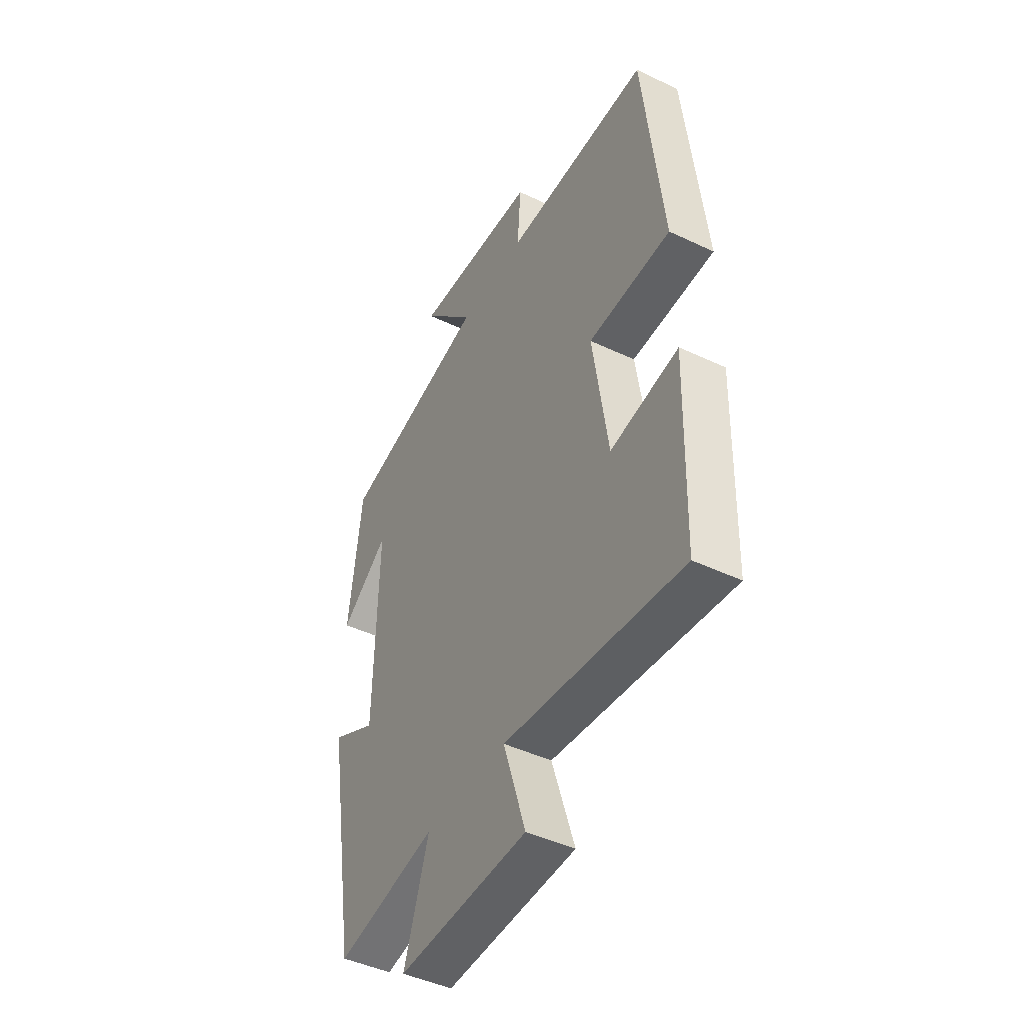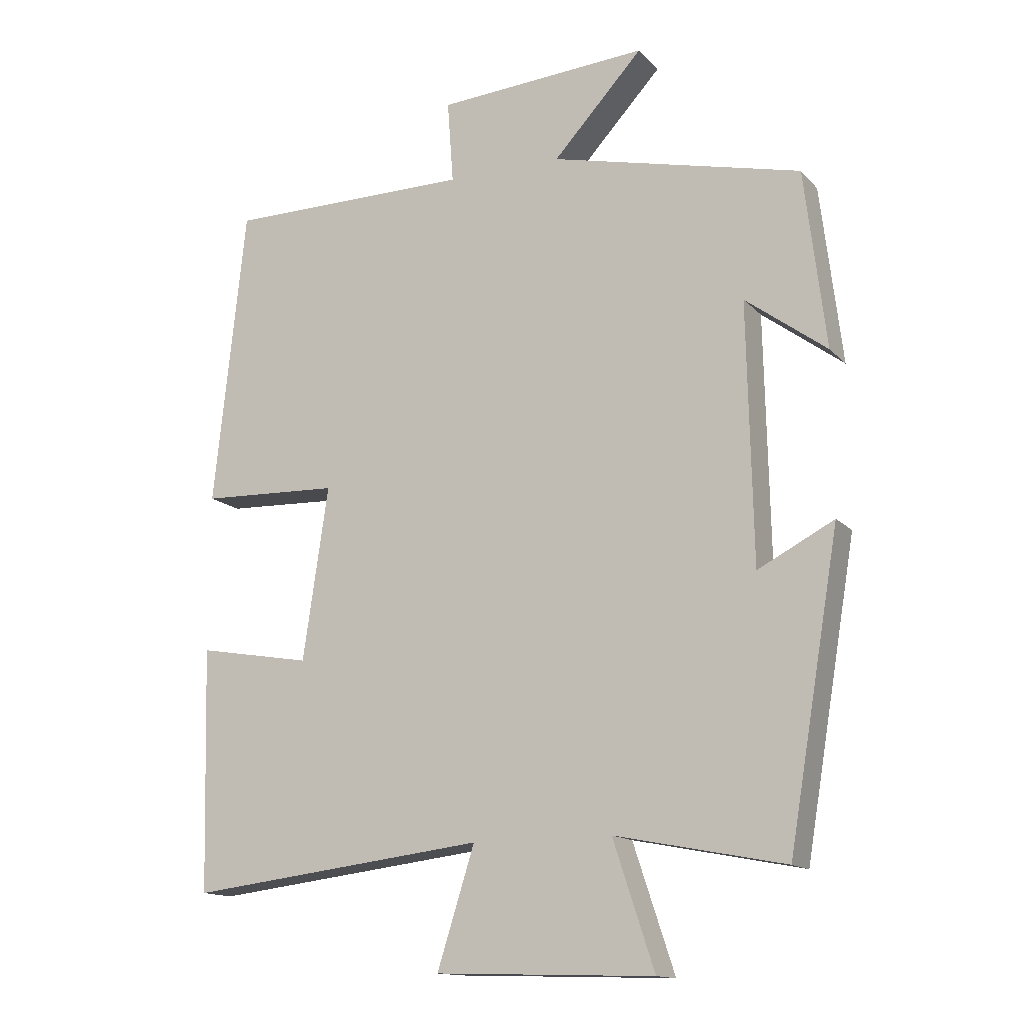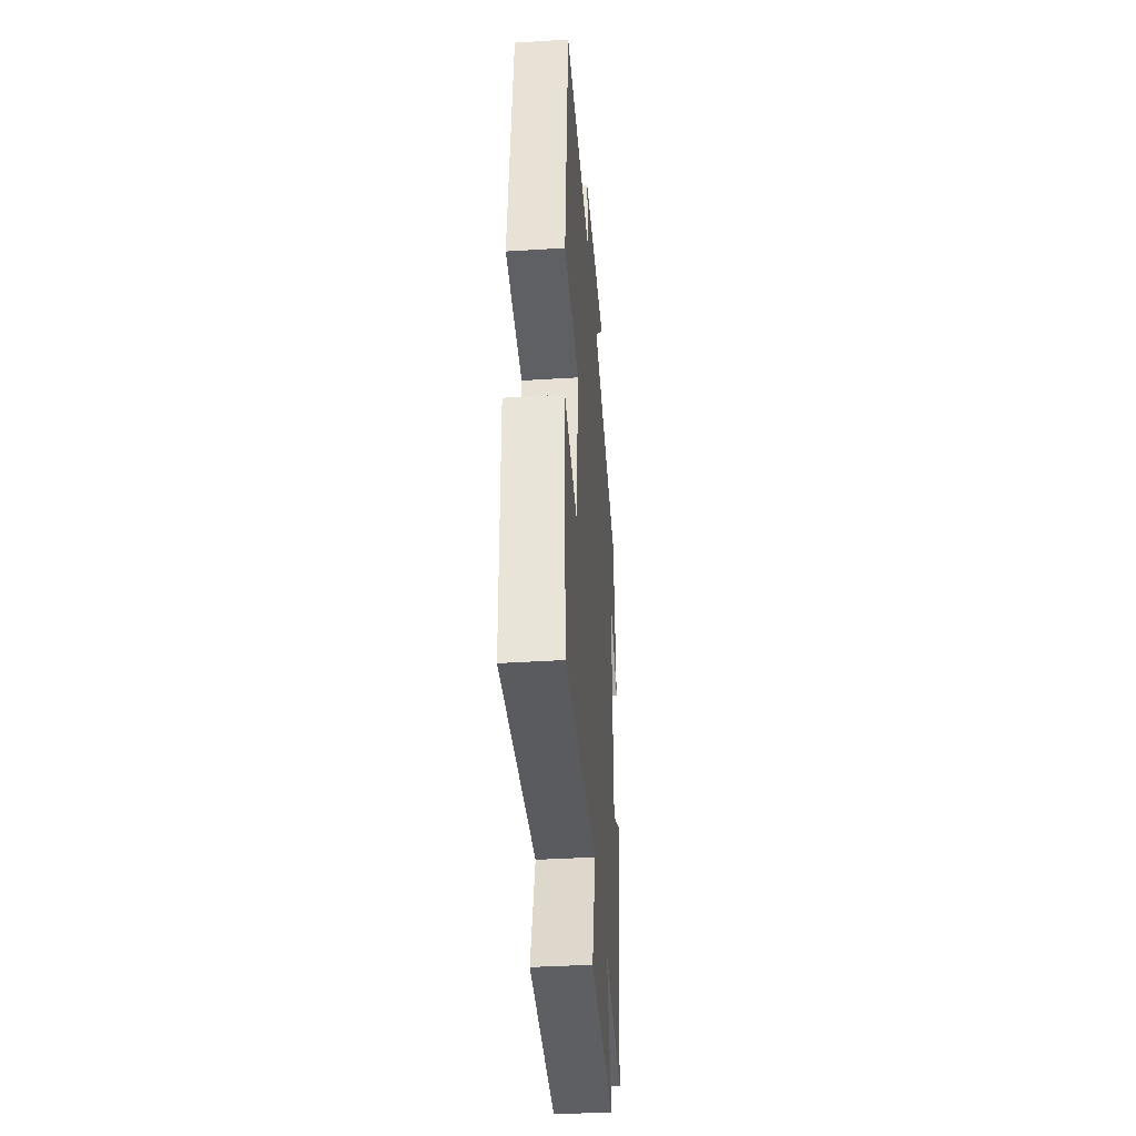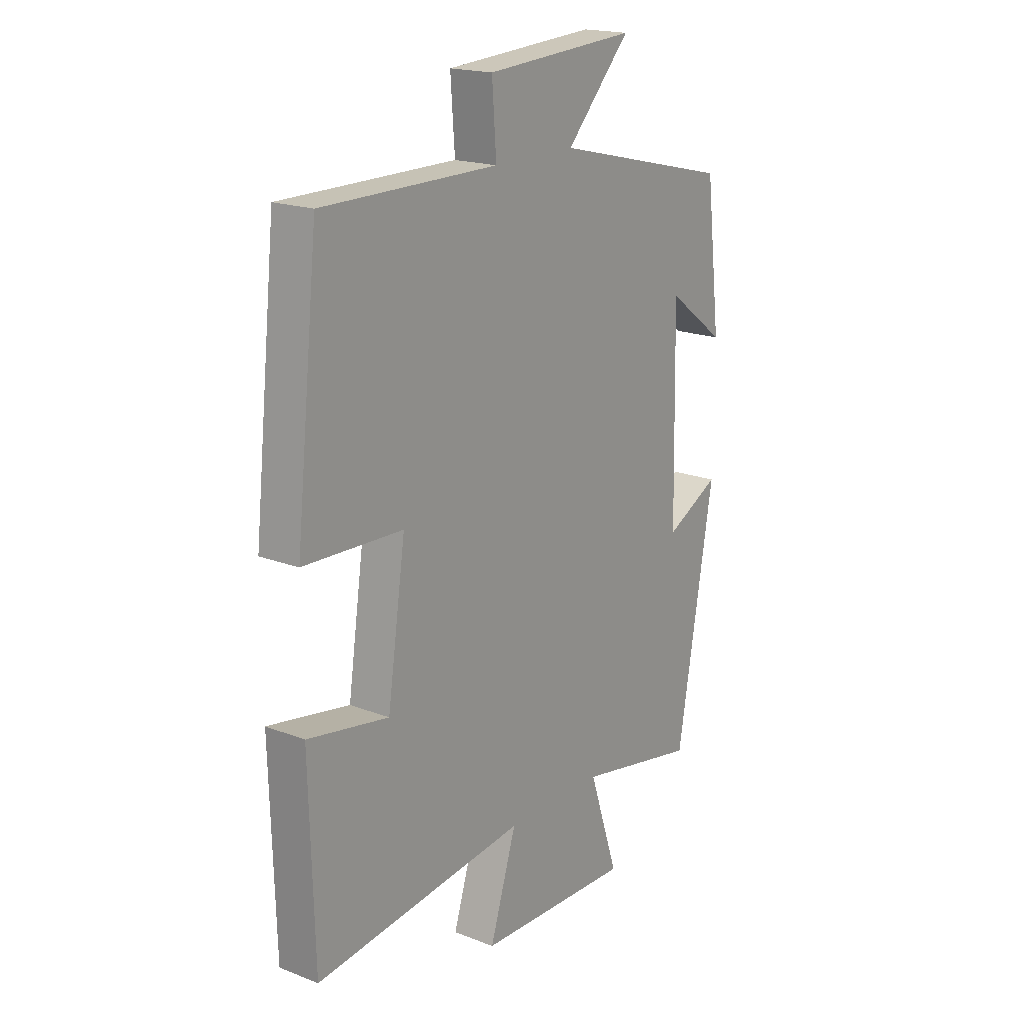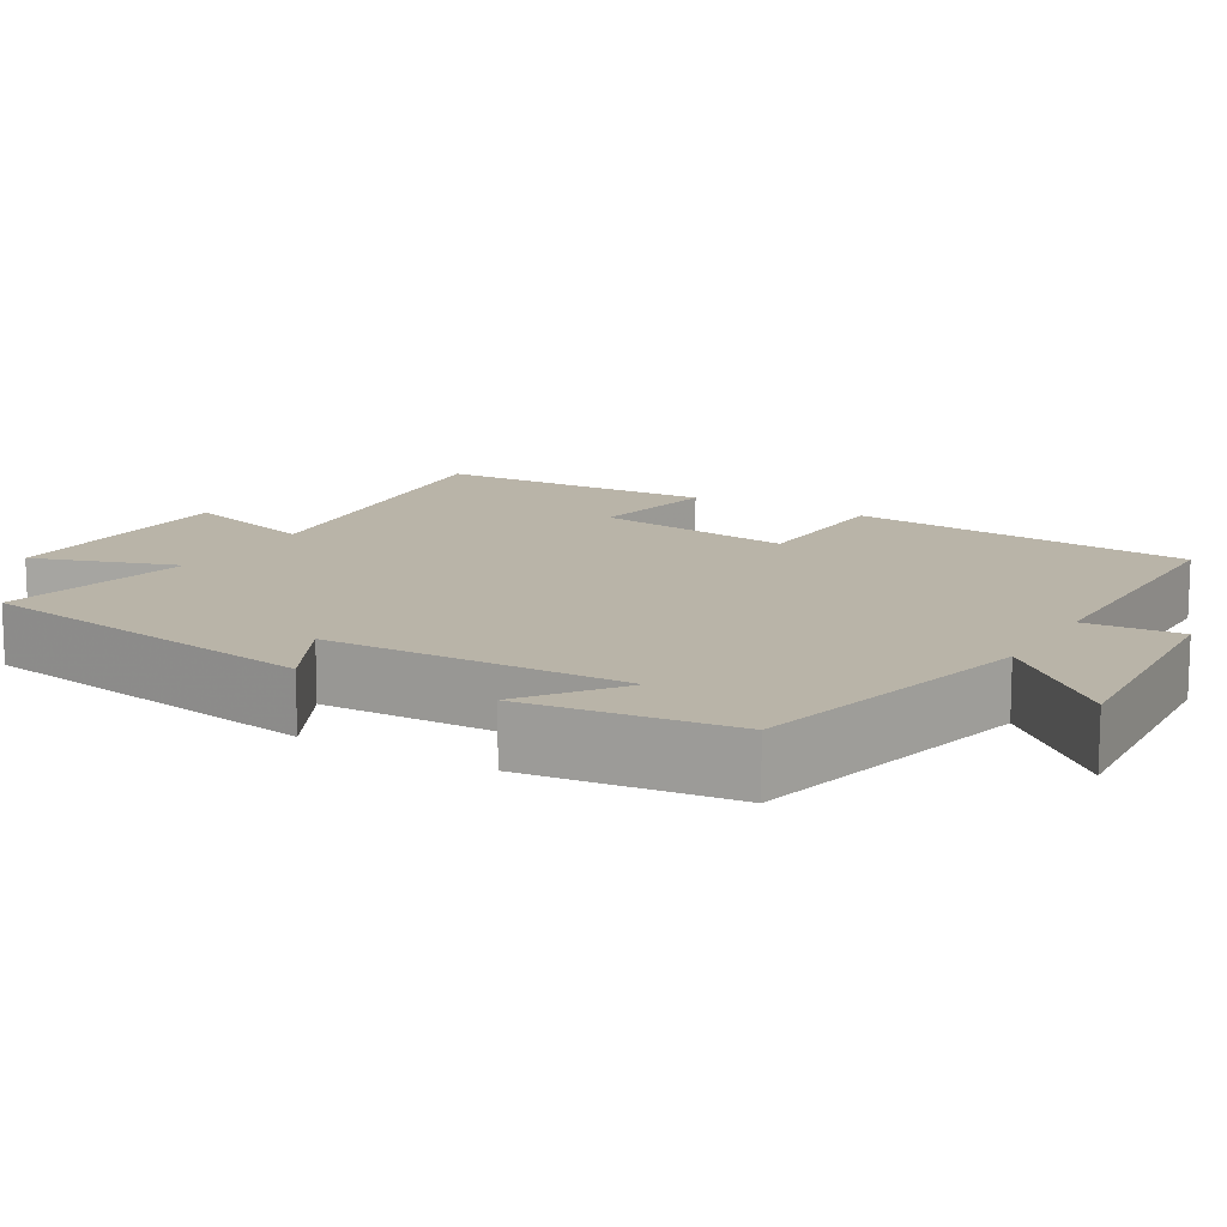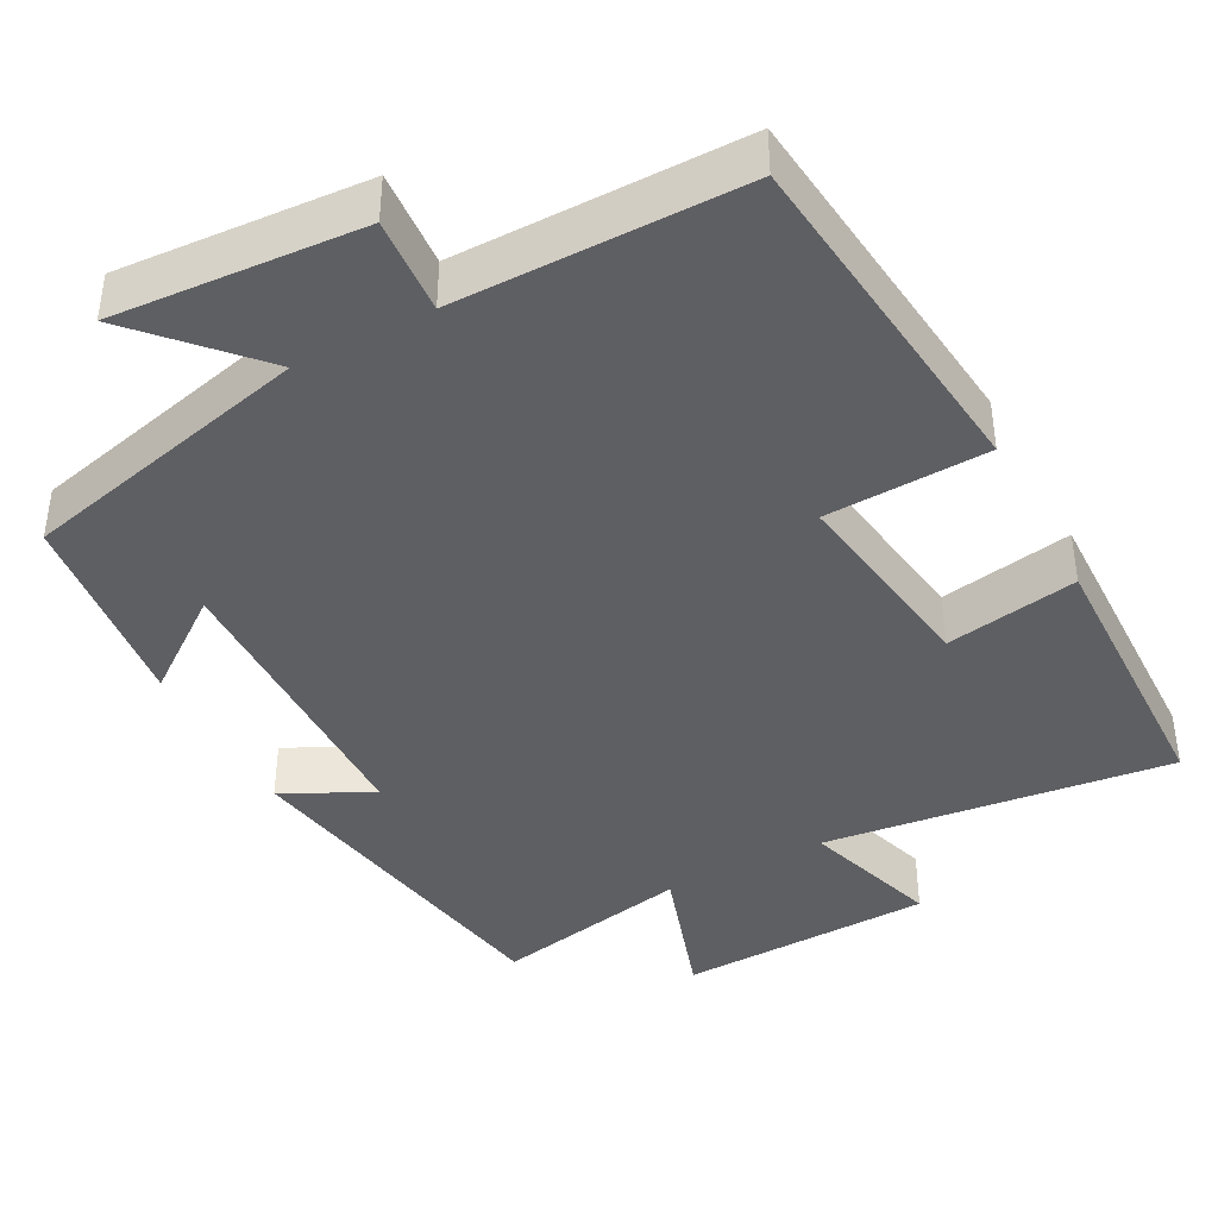
<metadata>
{"format":"obj","ext":"obj","renderer":"f3d","projection":"perspective","resolution":1024,"background":"white","views":[{"elev":-45.5,"azim":61.3,"up":"+Z"},{"elev":-14.3,"azim":-153.6,"up":"+Z"},{"elev":-39.9,"azim":94.4,"up":"+Z"},{"elev":18.8,"azim":126.4,"up":"+Z"},{"elev":13.1,"azim":-59.7,"up":"+Y"},{"elev":-40.9,"azim":28.1,"up":"+Y"}]}
</metadata>
<code>
v 0.49 0.07 -0.554
v 0.042 0.07 -0.5
v 0.098 0.07 -0.678
v -0.23 0.07 -0.688
v -0.168 0.07 -0.5
v -0.423 0.07 -0.55
v -0.5 0.07 -0.095
v -0.386 0.07 -0.154
v -0.378 0.07 0.234
v -0.5 0.07 0.143
v -0.468 0.07 0.41
v -0.091 0.07 0.5
v -0.226 0.07 0.646
v 0.092 0.07 0.624
v 0.083 0.07 0.5
v 0.452 0.07 0.499
v 0.5 0.07 0.049
v 0.291 0.07 0.041
v 0.329 0.07 -0.219
v 0.5 0.07 -0.189
v 0.49 0 -0.554
v 0.042 0 -0.5
v 0.098 0 -0.678
v -0.23 0 -0.688
v -0.168 0 -0.5
v -0.423 0 -0.55
v -0.5 0 -0.095
v -0.386 0 -0.154
v -0.378 0 0.234
v -0.5 0 0.143
v -0.468 0 0.41
v -0.091 0 0.5
v -0.226 0 0.646
v 0.092 0 0.624
v 0.083 0 0.5
v 0.452 0 0.499
v 0.5 0 0.049
v 0.291 0 0.041
v 0.329 0 -0.219
v 0.5 0 -0.189
f 19 20 1 2
f 18 19 2
f 15 16 17 18
f 15 18 2
f 12 13 14 15
f 12 15 2
f 9 10 11 12
f 8 9 12 2
f 5 6 7 8
f 5 8 2 3
f 3 4 5
f 22 21 40 39
f 22 39 38
f 38 37 36 35
f 22 38 35
f 35 34 33 32
f 22 35 32
f 32 31 30 29
f 22 32 29 28
f 28 27 26 25
f 23 22 28 25
f 25 24 23
f 1 21 22 2
f 2 22 23 3
f 3 23 24 4
f 4 24 25 5
f 5 25 26 6
f 6 26 27 7
f 7 27 28 8
f 8 28 29 9
f 9 29 30 10
f 10 30 31 11
f 11 31 32 12
f 12 32 33 13
f 13 33 34 14
f 14 34 35 15
f 15 35 36 16
f 16 36 37 17
f 17 37 38 18
f 18 38 39 19
f 19 39 40 20
f 20 40 21 1

</code>
